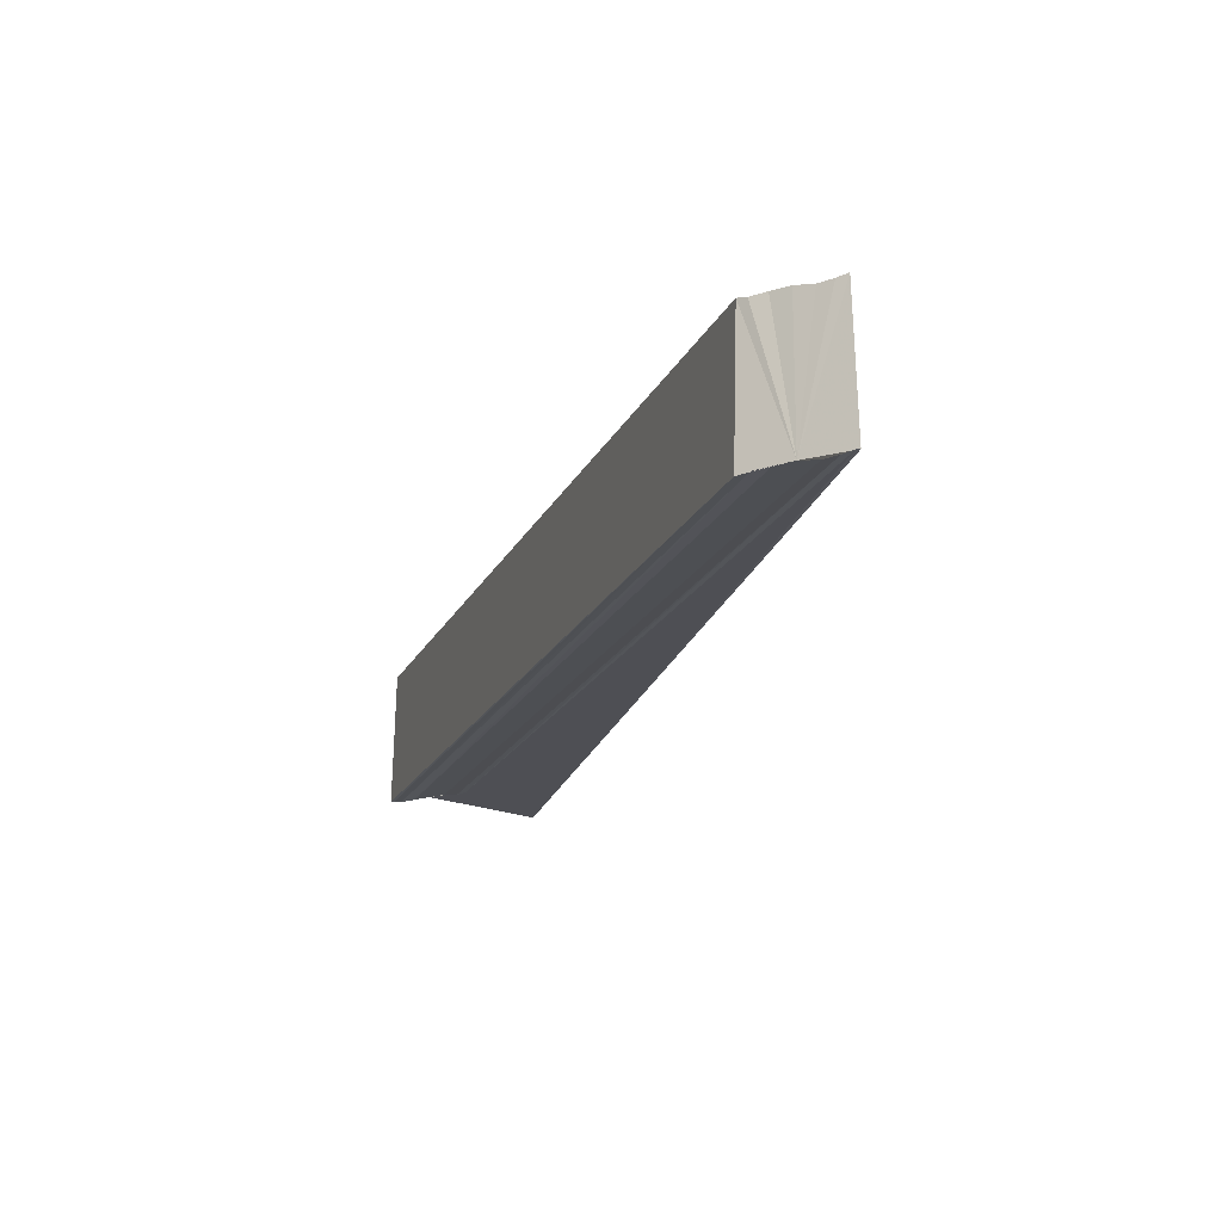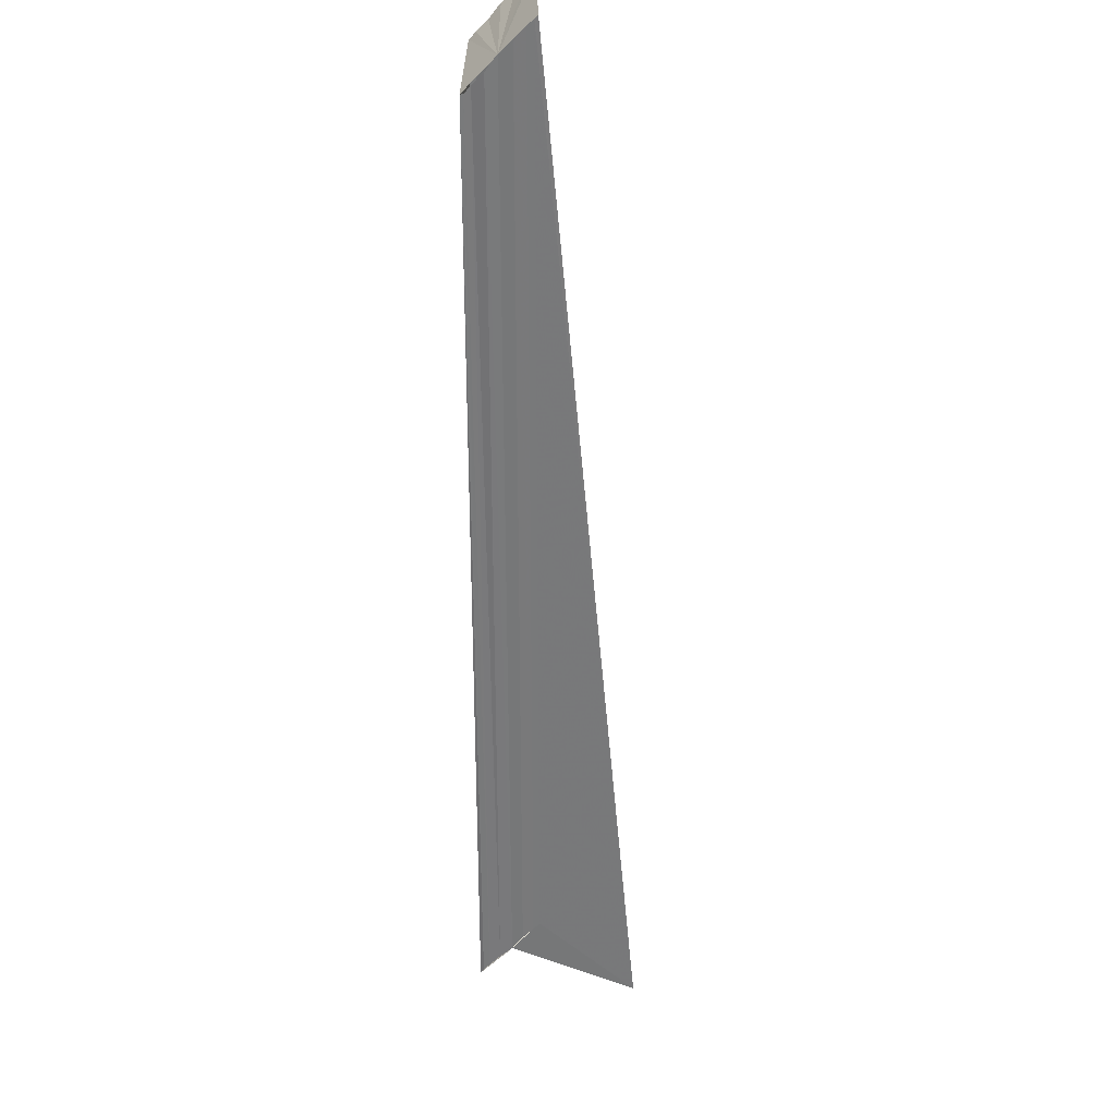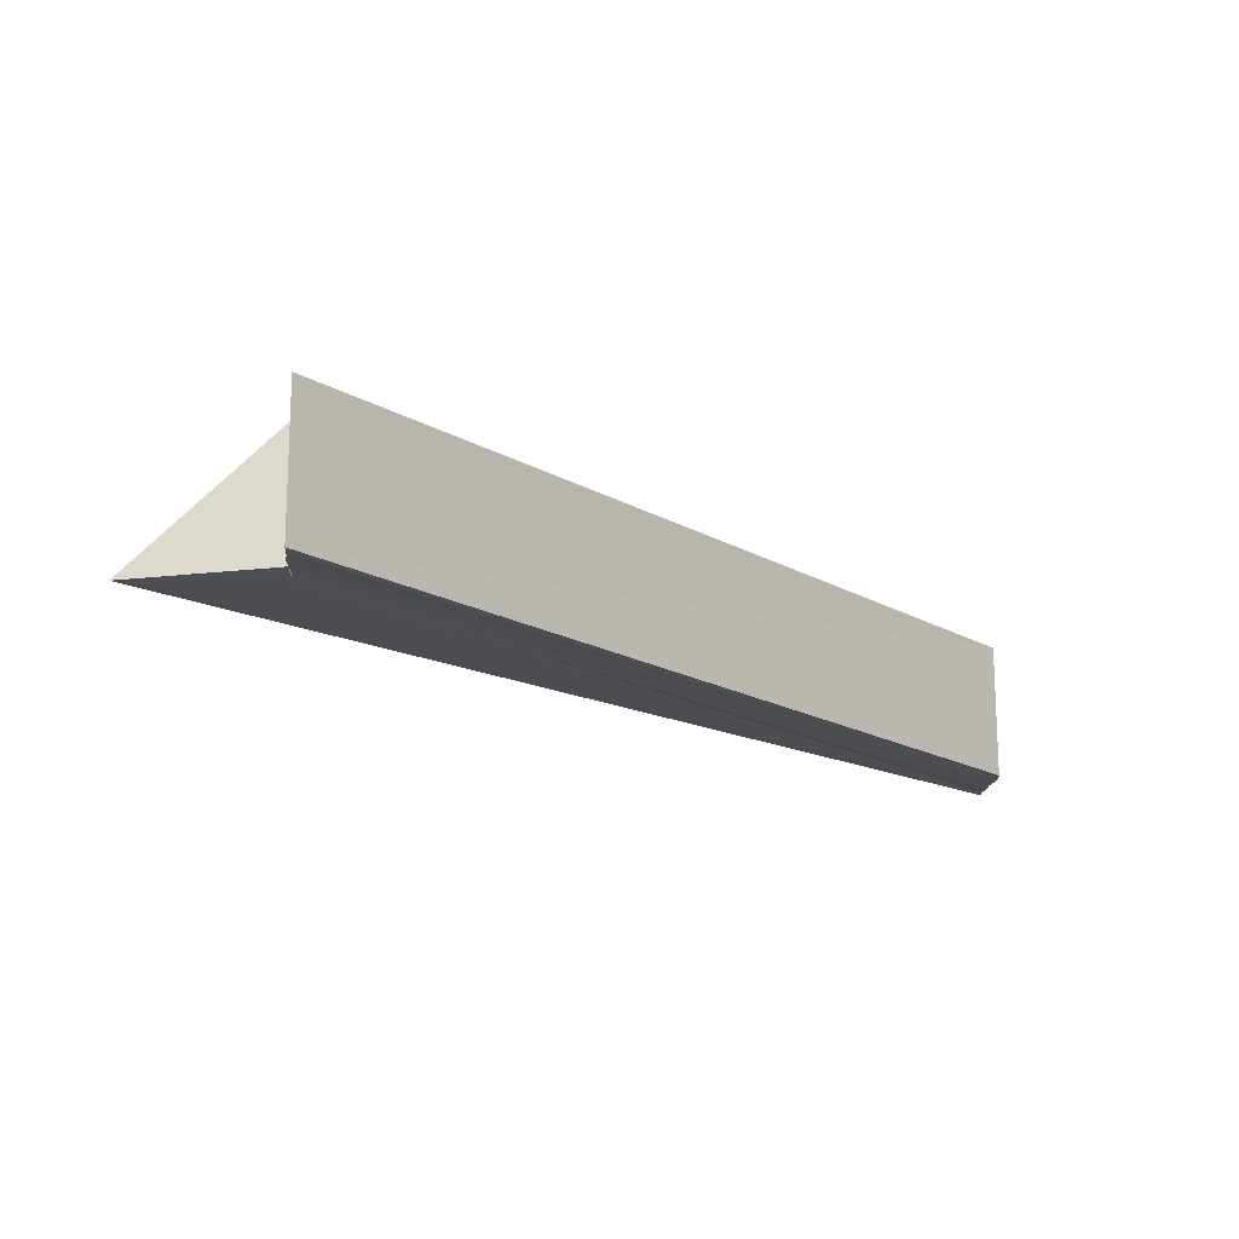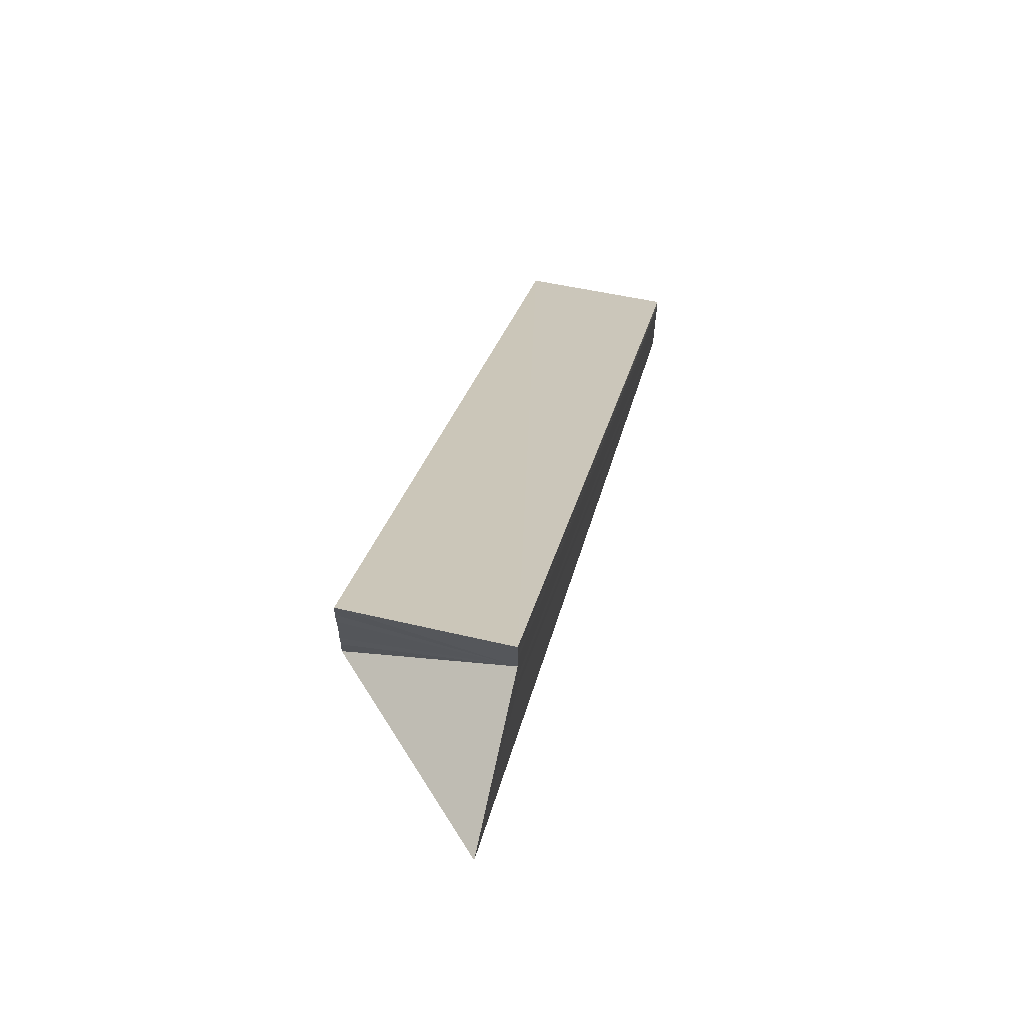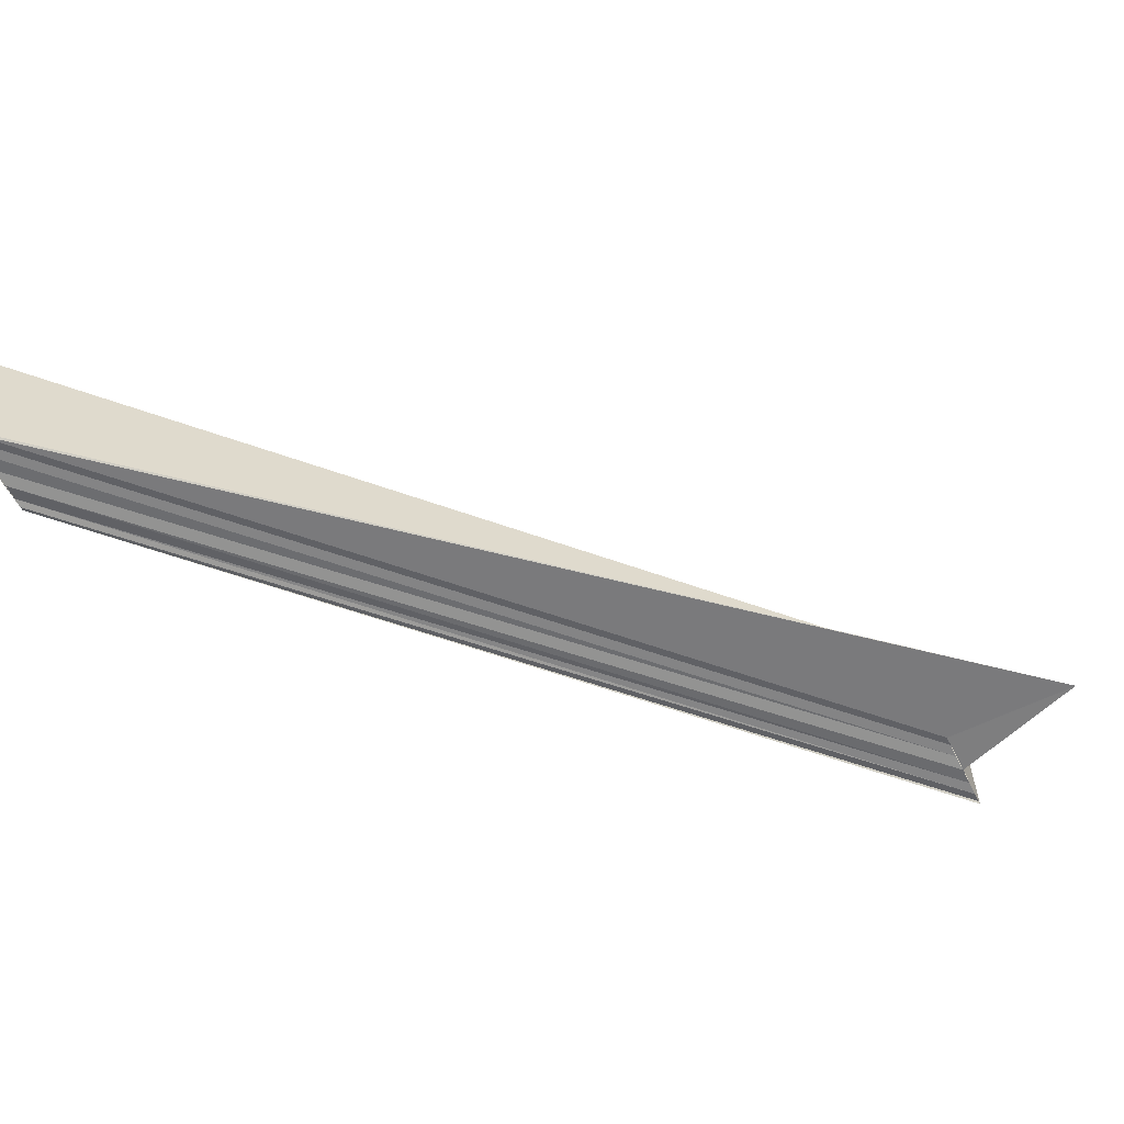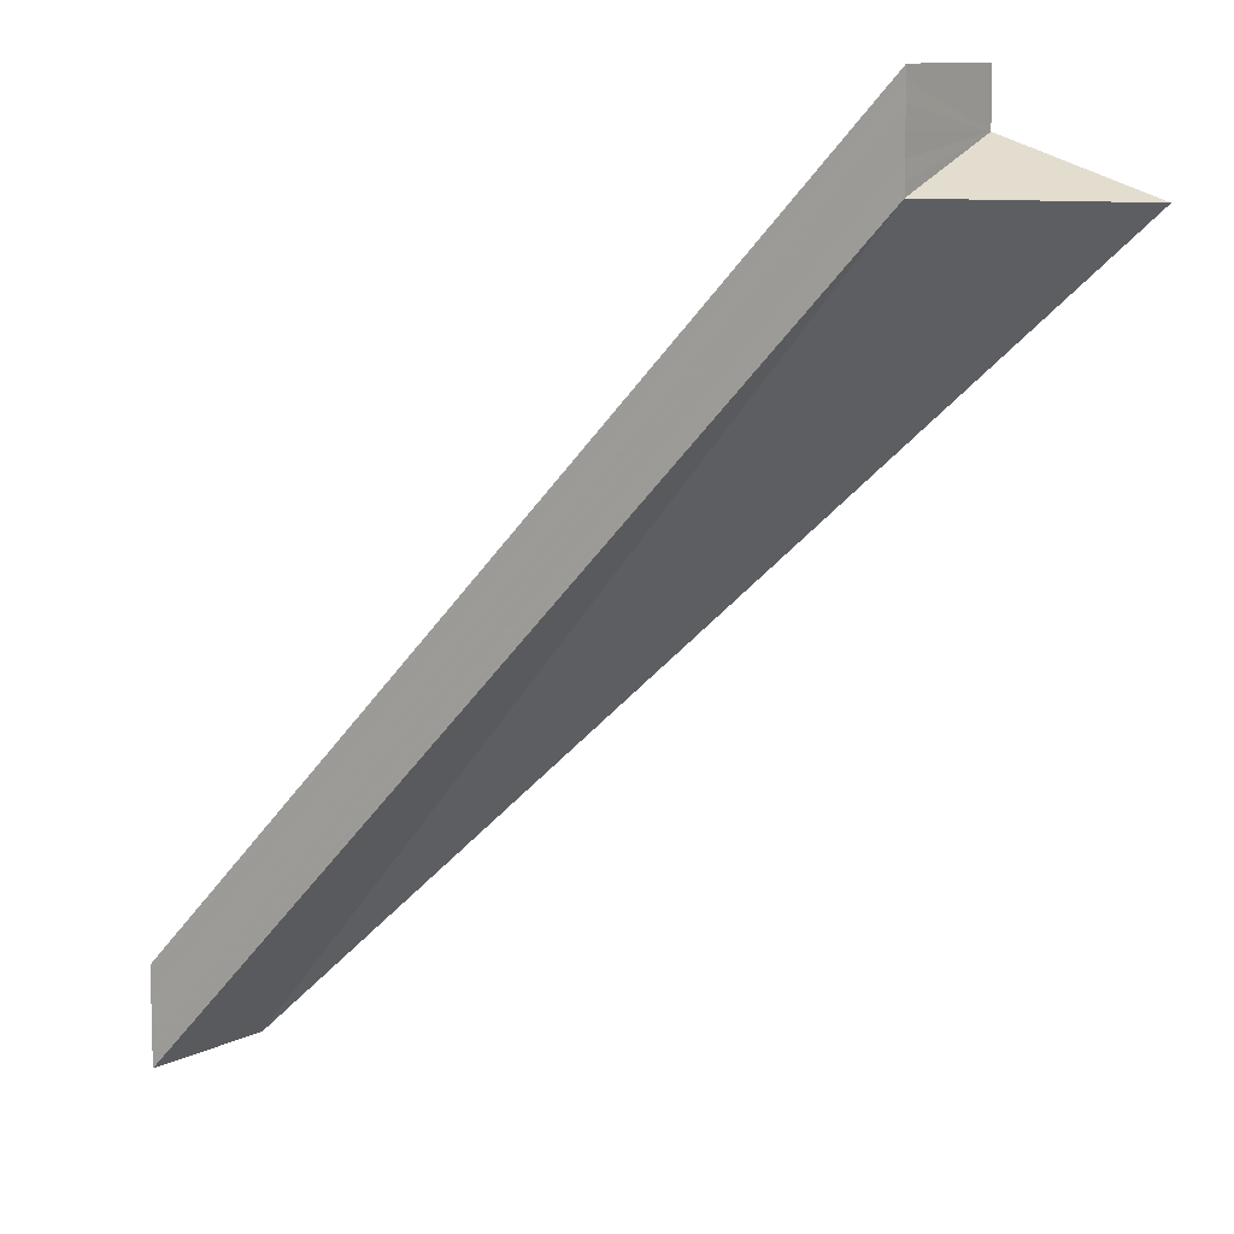
<metadata>
{"format":"obj","ext":"obj","renderer":"f3d","projection":"perspective","resolution":1024,"background":"white","views":[{"elev":-18.5,"azim":117.8,"up":"+Y"},{"elev":-57.6,"azim":136.6,"up":"+Y"},{"elev":-16.0,"azim":-4.1,"up":"+Y"},{"elev":66.5,"azim":-76.8,"up":"+Z"},{"elev":-58.2,"azim":-153.8,"up":"+Y"},{"elev":9.1,"azim":-147.5,"up":"+Z"}]}
</metadata>
<code>
o 20348
v 2202 1859 3.661
v 2202 1859 3.659
v 2202 1859 3.608
v 2202 1859 3.606
v 2202 1859 3.658
v 2202 1859 3.605
v 2202 1859 3.657
v 2202 1859 3.604
v 2202 1859 3.657
v 2202 1859 3.661
v 2202 1859 3.657
v 2202 1859 3.657
v 2202 1859 3.604
v 2202 1859 3.604
v 2202 1859 3.605
v 2202 1859 3.606
v 2202 1859 3.608
v 2202 1859 3.609
v 2202 1859 3.61
v 2202 1859 3.611
v 2202 1859 3.611
v 2202 1859 3.611
v 2202 1859 3.664
v 2202 1859 3.611
v 2202 1859 3.664
v 2202 1859 3.611
v 2202 1859 3.664
v 2202 1859 3.611
v 2202 1859 3.663
v 2202 1859 3.61
v 2202 1859 3.662
v 2202 1859 3.609
v 2202 1859 3.664
v 2202 1859 3.61
v 2202 1859 3.611
v 2202 1859 3.663
v 2202 1859 3.609
v 2202 1859 3.663
v 2202 1859 3.662
v 2202 1859 3.608
v 2202 1859 3.662
v 2202 1859 3.661
v 2202 1859 3.659
v 2202 1859 3.658
v 2202 1859 3.657
v 2202 1859 3.606
v 2202 1859 3.661
v 2202 1859 3.605
v 2202 1859 3.659
v 2202 1859 3.661
v 2202 1859 3.657
v 2202 1859 3.604
v 2202 1859 3.658
v 2202 1859 3.604
v 2202 1859 3.604
v 2202 1859 3.657
v 2202 1859 3.657
v 2202 1859 3.657
v 2202 1859 3.658
v 2202 1859 3.659
v 2202 1859 3.605
v 2202 1859 3.661
v 2202 1859 3.606
v 2202 1859 3.662
v 2202 1859 3.608
v 2202 1859 3.663
v 2202 1859 3.609
v 2202 1859 3.664
v 2202 1859 3.61
v 2202 1859 3.664
v 2202 1859 3.664
v 2202 1859 3.611
f 1 2 3
f 3 2 4
f 2 5 4
f 4 5 6
f 5 7 6
f 6 7 8
f 7 9 8
f 10 11 7
f 8 12 13
f 3 13 14
f 3 14 15
f 3 15 16
f 3 16 17
f 3 17 18
f 3 18 19
f 3 19 20
f 3 21 22
f 21 23 24
f 22 25 26
f 27 25 28
f 25 29 26
f 26 29 30
f 29 31 30
f 30 31 32
f 31 1 32
f 32 1 3
f 1 23 33
f 34 33 35
f 1 33 36
f 37 38 34
f 1 36 39
f 40 41 37
f 1 39 42
f 1 42 43
f 1 43 44
f 1 44 45
f 46 47 40
f 48 49 46
f 50 45 51
f 52 53 48
f 54 45 55
f 56 57 54
f 58 59 52
f 59 60 61
f 60 62 63
f 62 64 65
f 64 66 67
f 66 68 69
f 70 71 72

</code>
